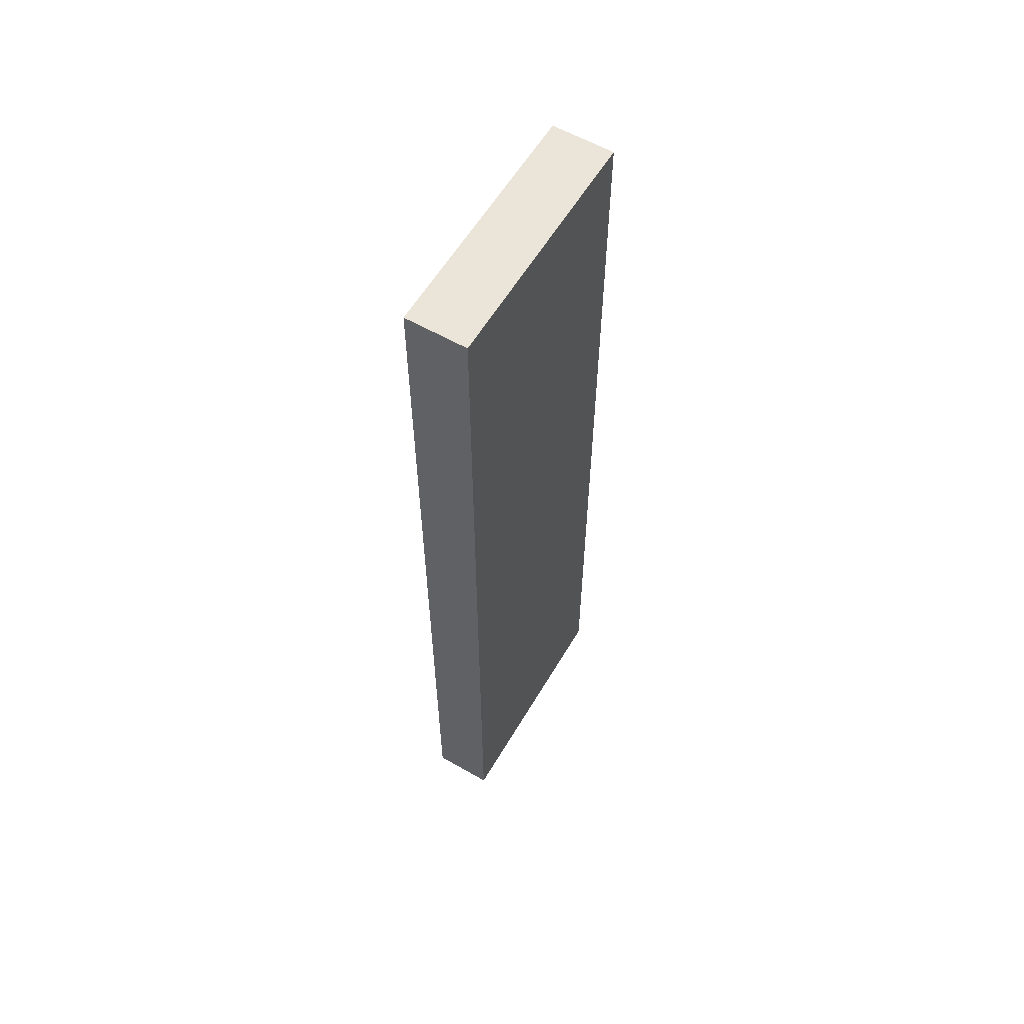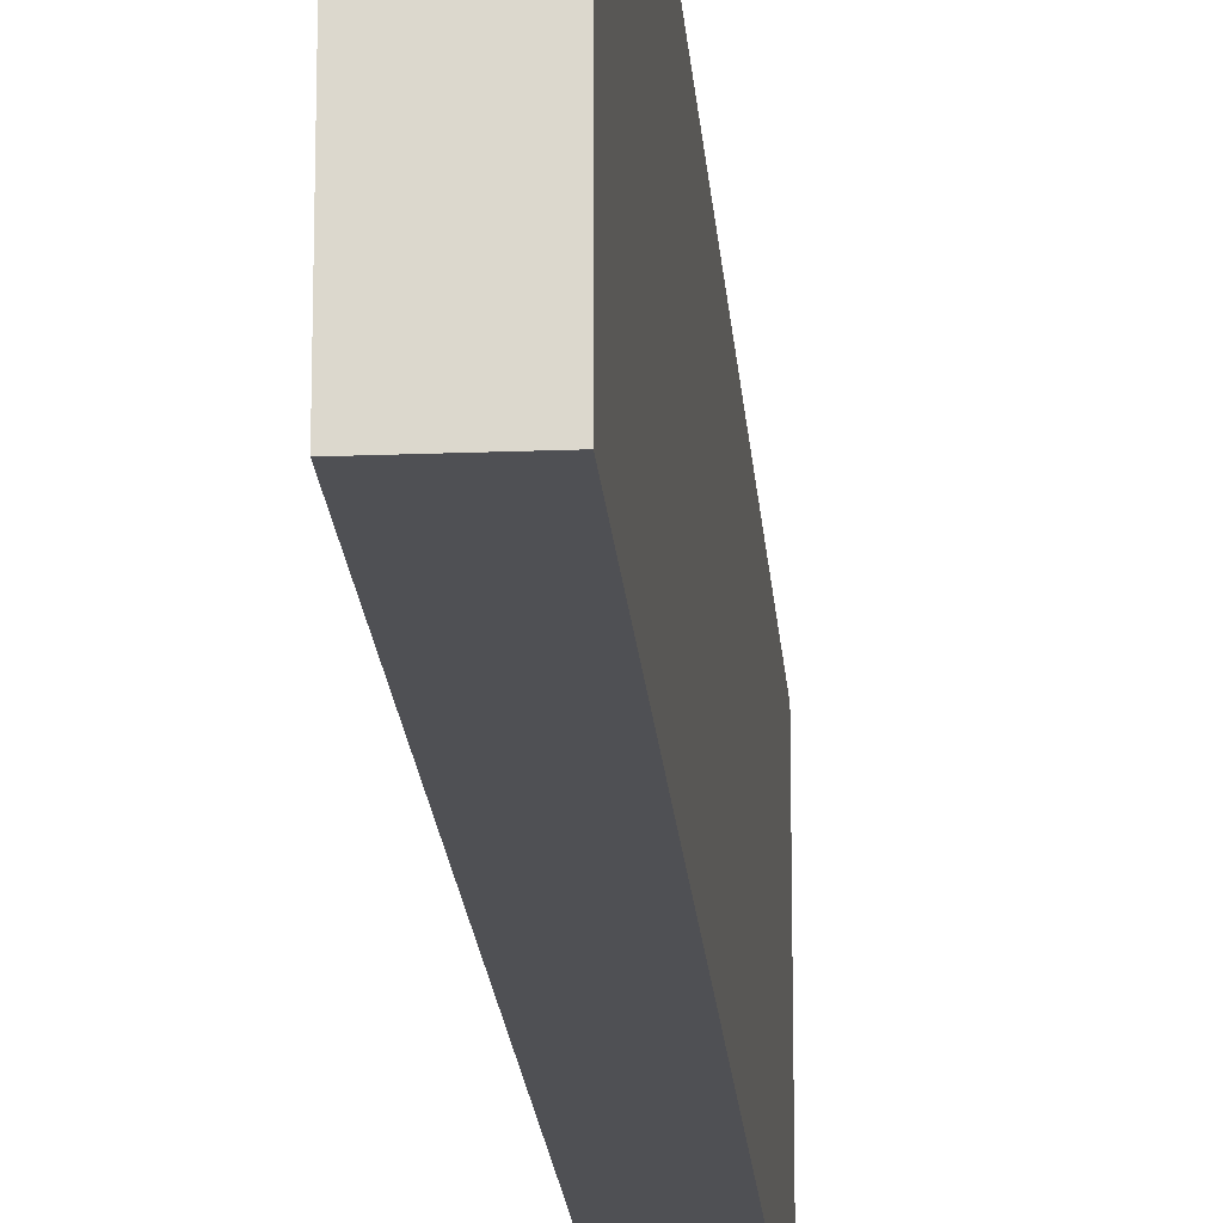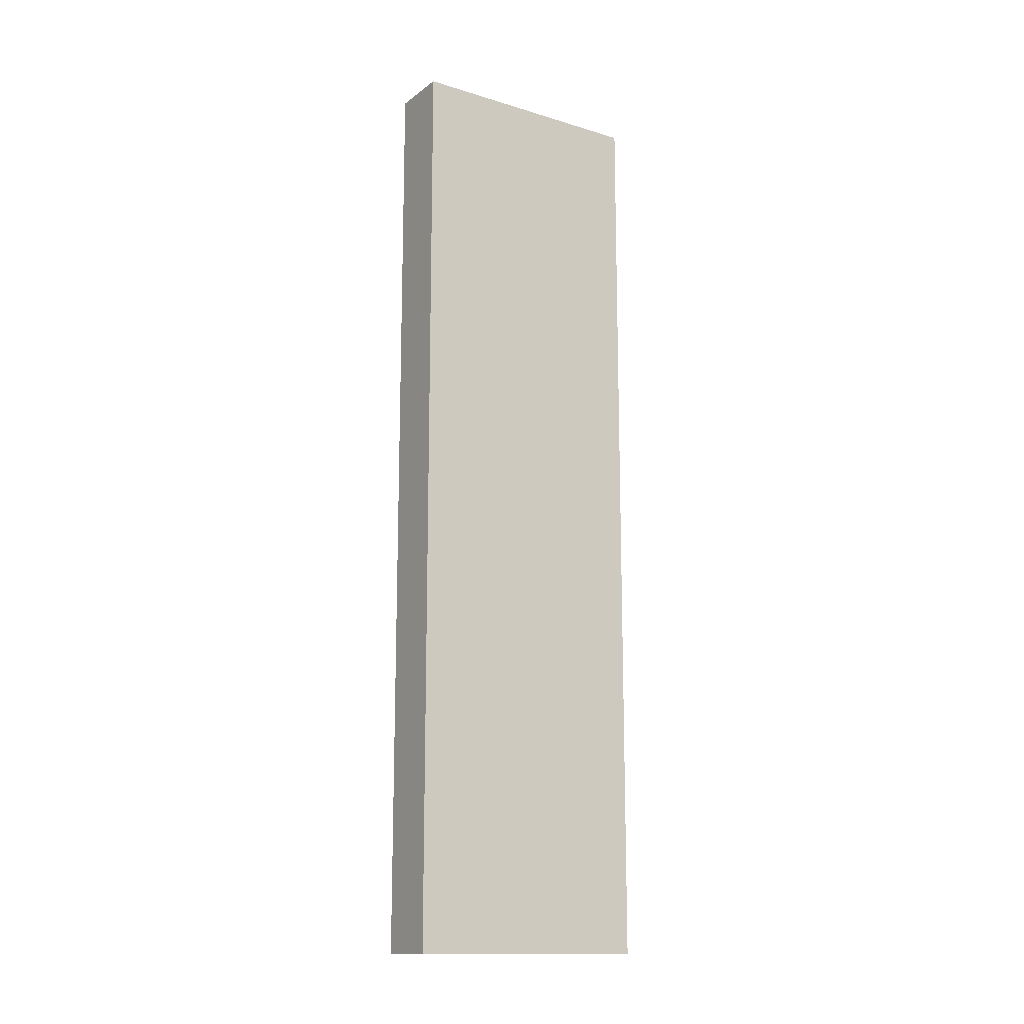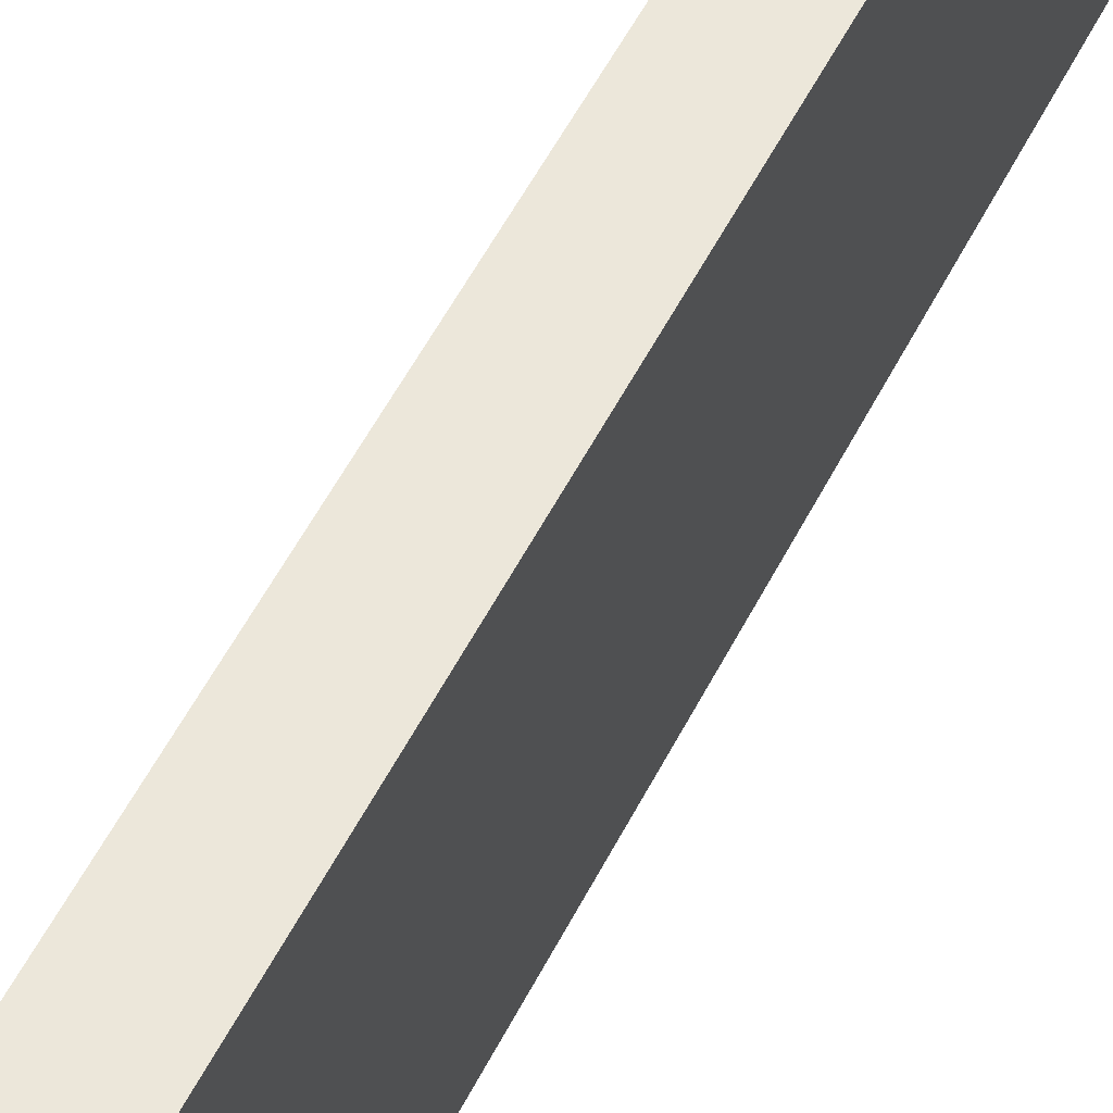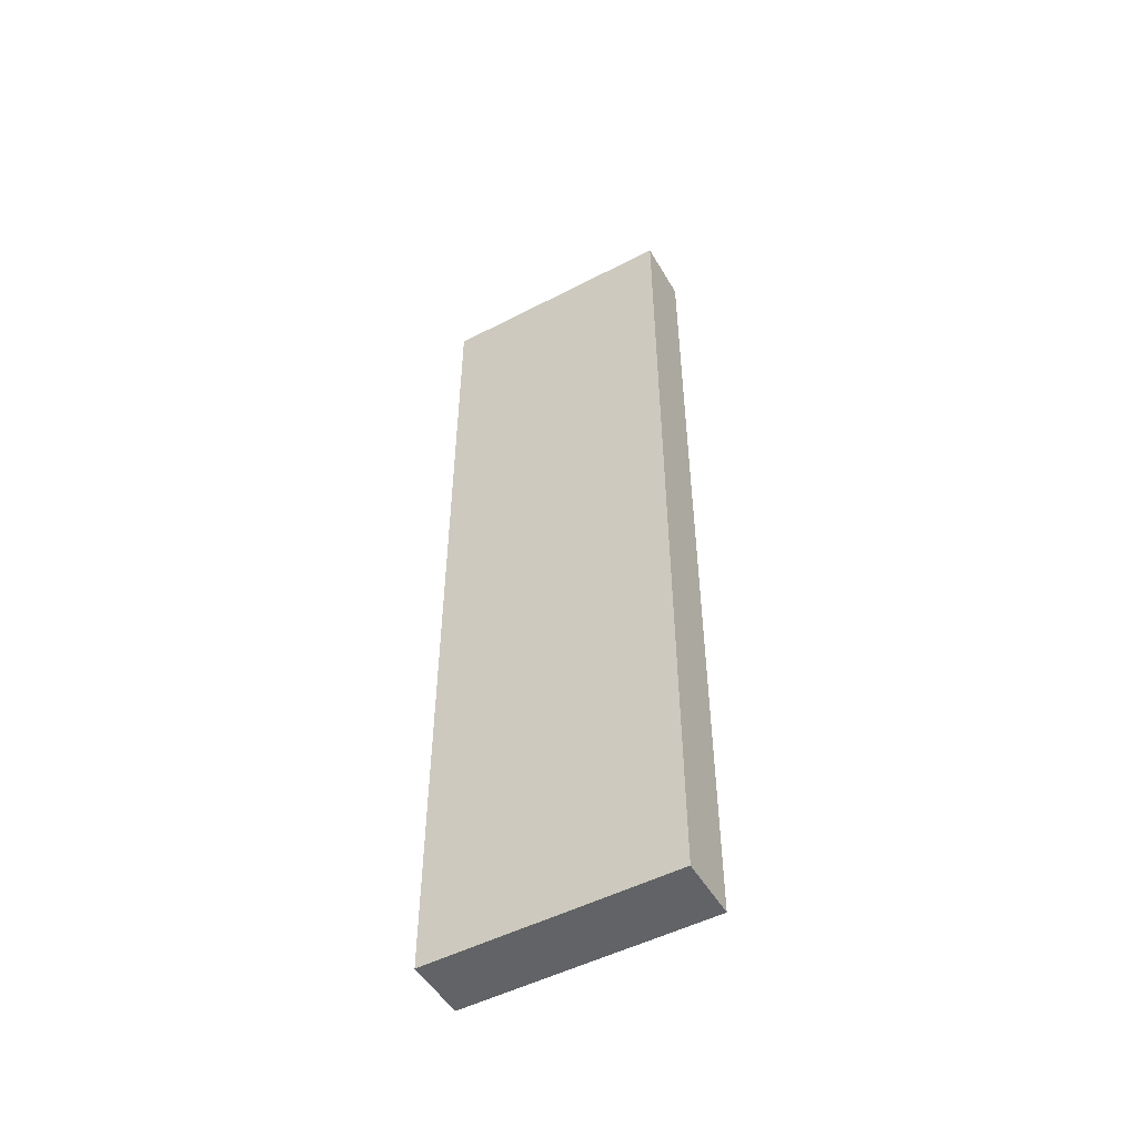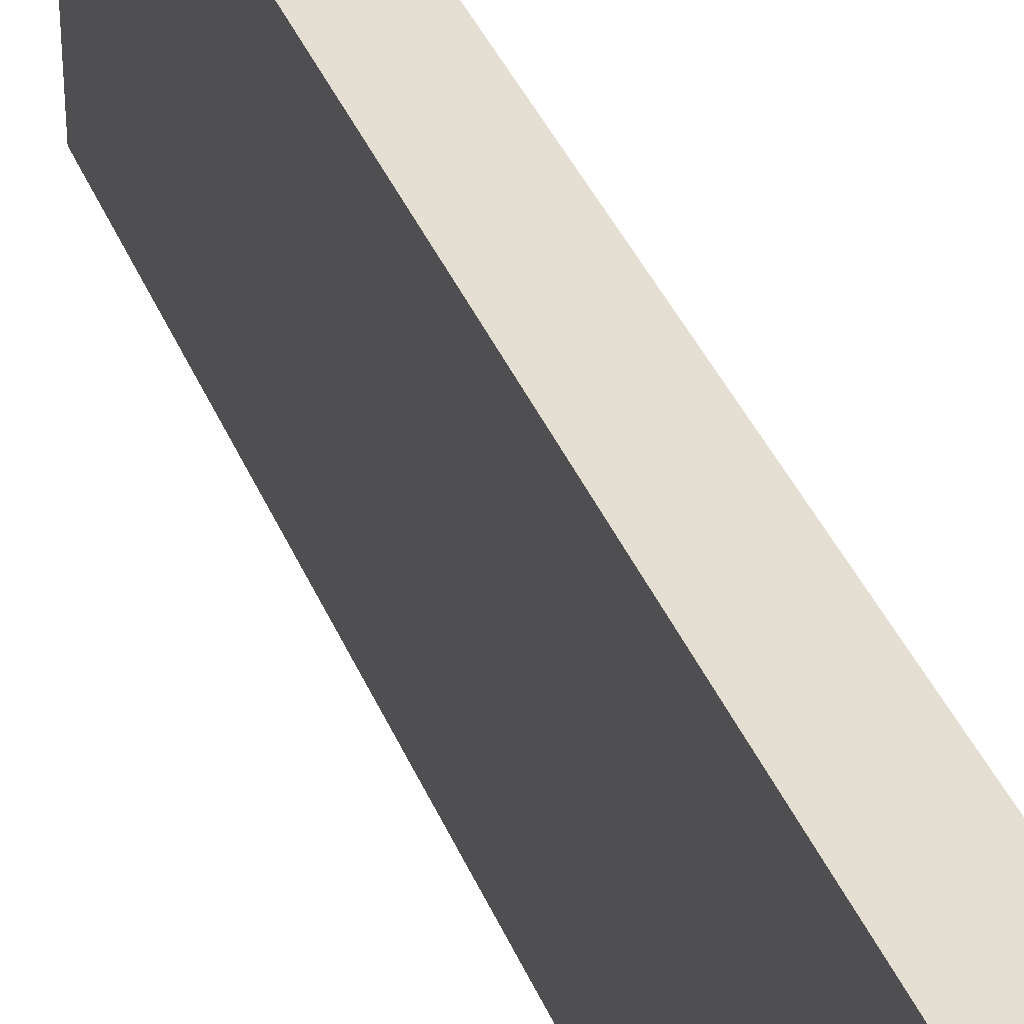
<metadata>
{"format":"obj","ext":"obj","renderer":"f3d","projection":"perspective","resolution":1024,"background":"white","views":[{"elev":59.1,"azim":30.5,"up":"+Z"},{"elev":-19.1,"azim":-175.7,"up":"+Y"},{"elev":-14.3,"azim":56.6,"up":"+Z"},{"elev":54.0,"azim":26.4,"up":"+Y"},{"elev":-50.8,"azim":-60.5,"up":"+Z"},{"elev":37.0,"azim":-20.3,"up":"+Y"}]}
</metadata>
<code>
g pb_Mesh398436
v -70 18 -67
v -71 18 -67
v -70 22 -67
v -71 22 -67
v -71 18 -67
v -71 18 -82
v -71 22 -67
v -71 22 -82
v -71 18 -82
v -70 18 -82
v -71 22 -82
v -70 22 -82
v -70 18 -82
v -70 18 -67
v -70 22 -82
v -70 22 -67
v -70 22 -67
v -71 22 -67
v -70 22 -82
v -71 22 -82
v -70 18 -82
v -71 18 -82
v -70 18 -67
v -71 18 -67
g pb_Mesh398436_0
f 3 2 1
f 3 4 2
f 7 6 5
f 7 8 6
f 11 10 9
f 11 12 10
f 15 14 13
f 15 16 14
f 19 18 17
f 19 20 18
f 23 22 21
f 23 24 22

</code>
